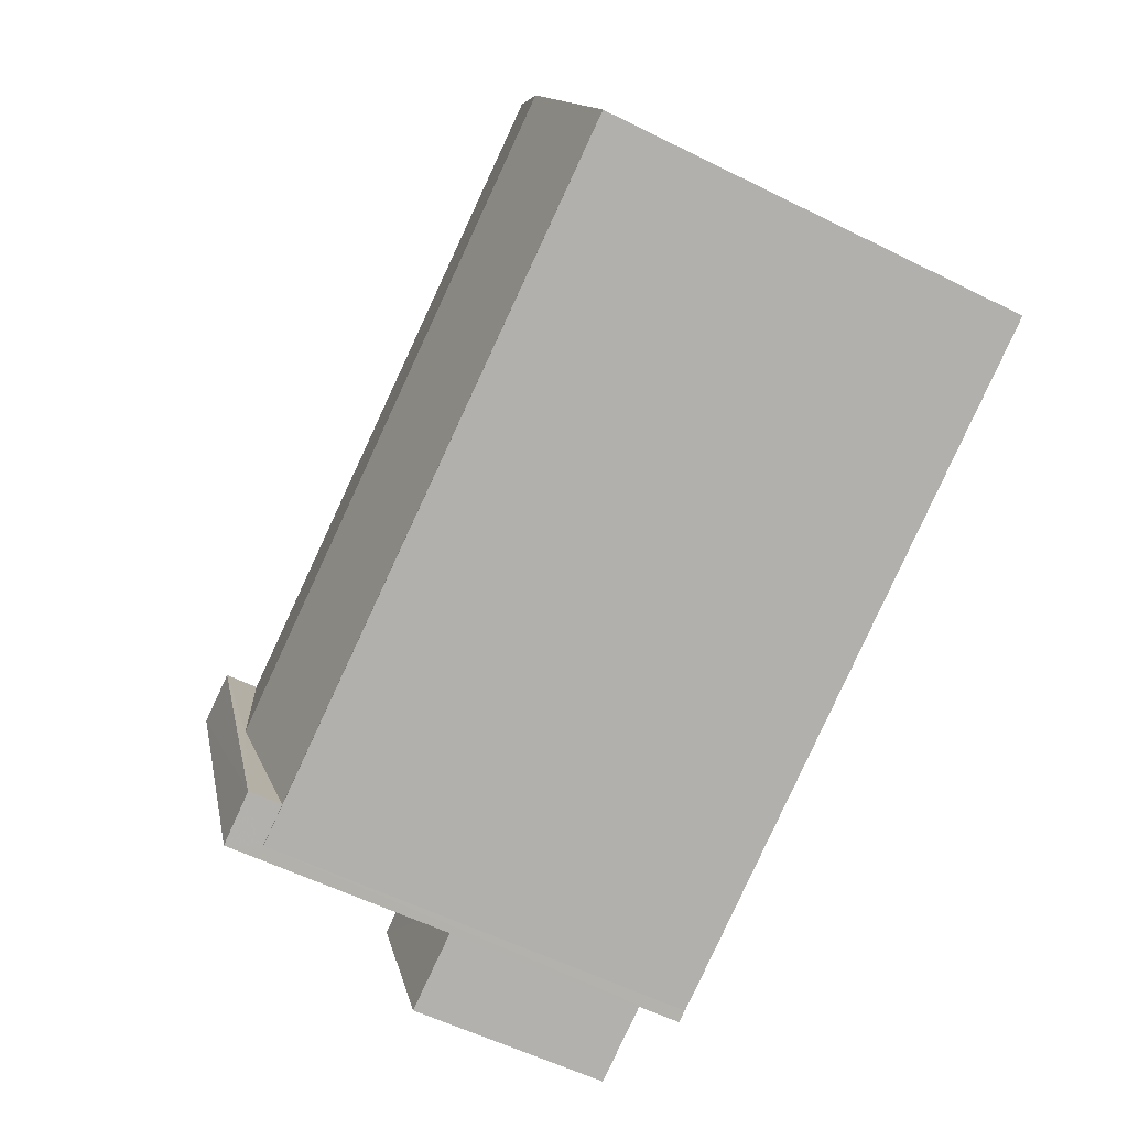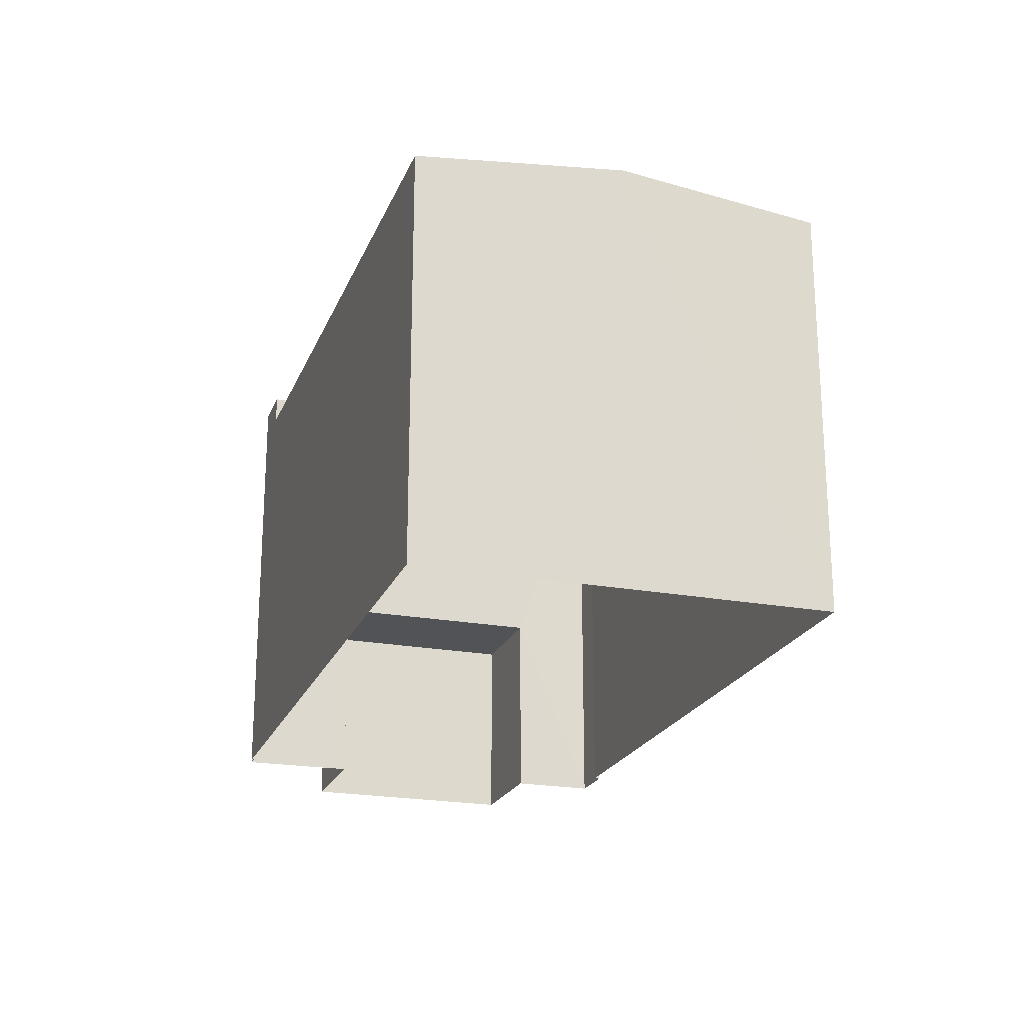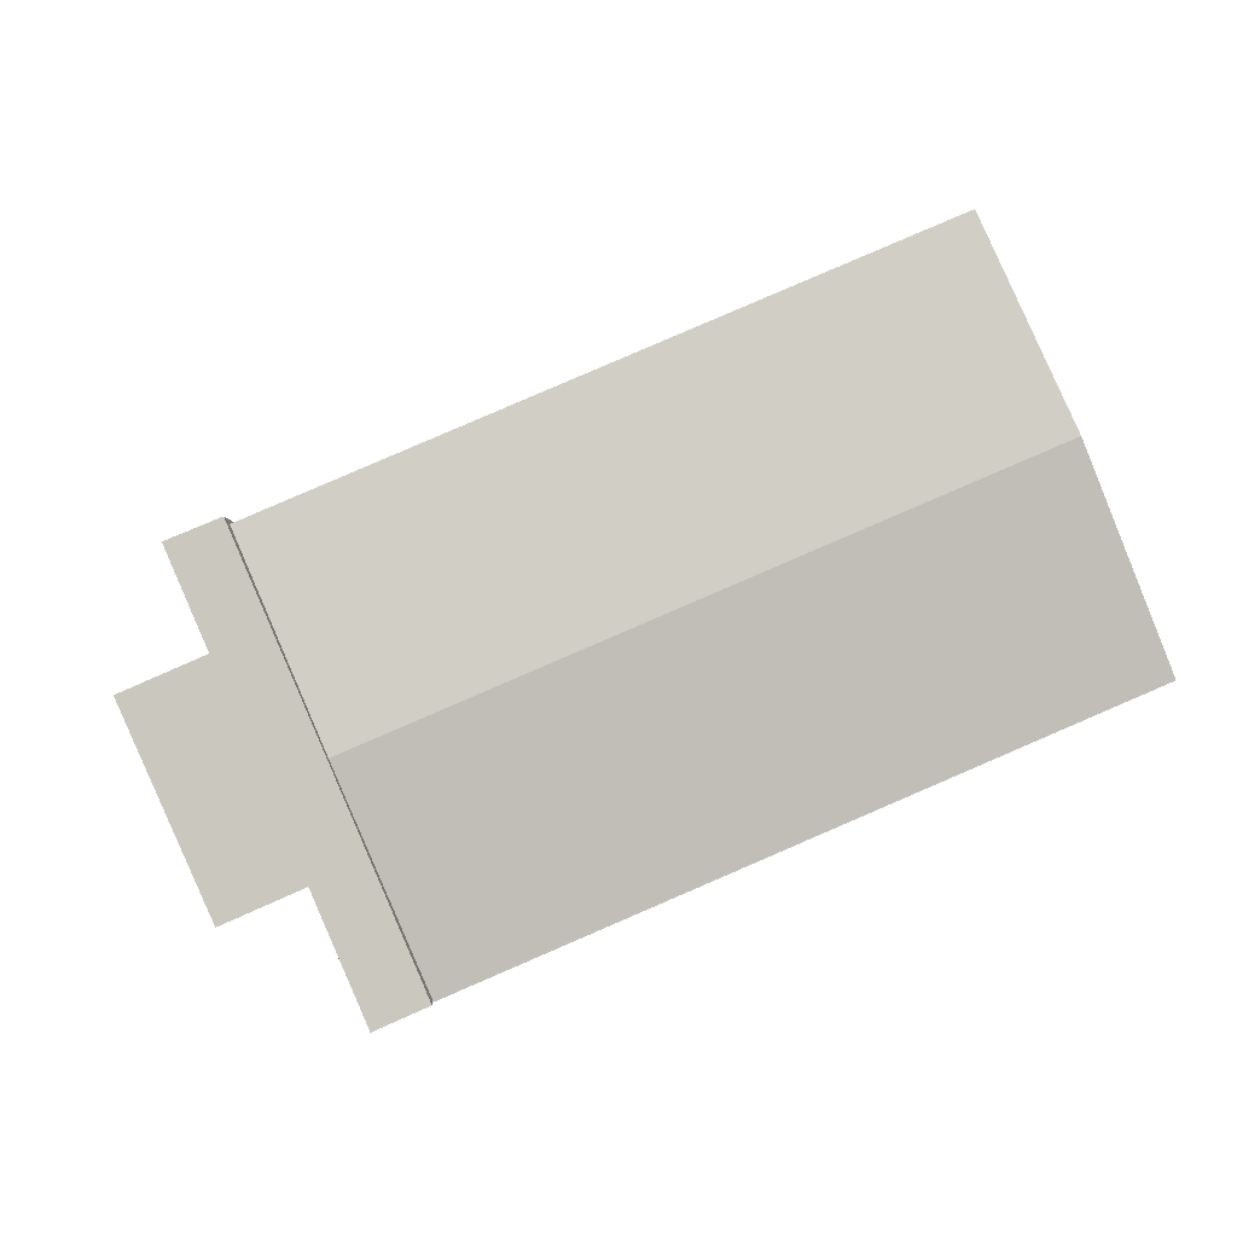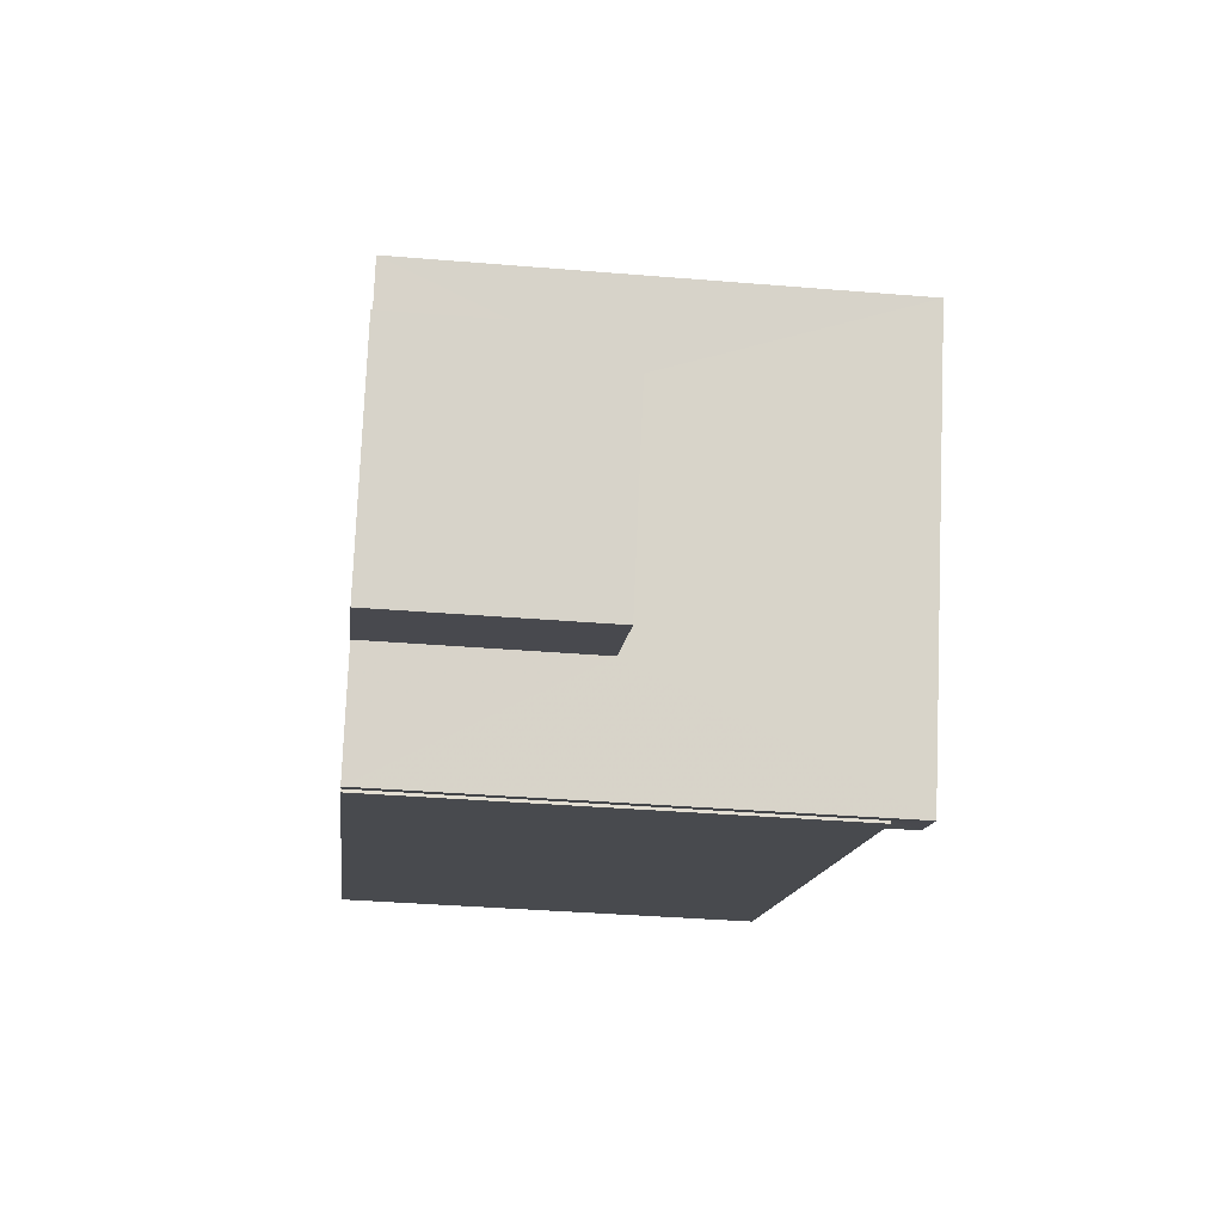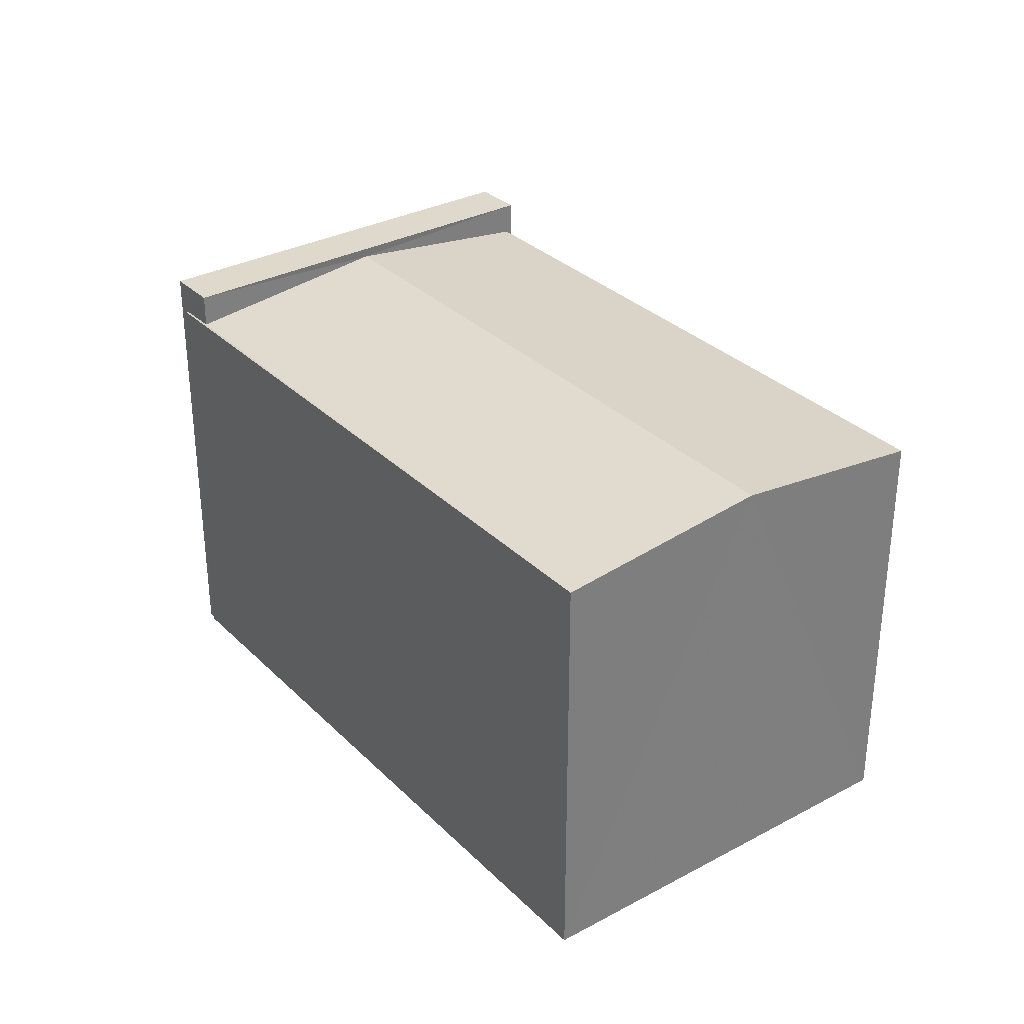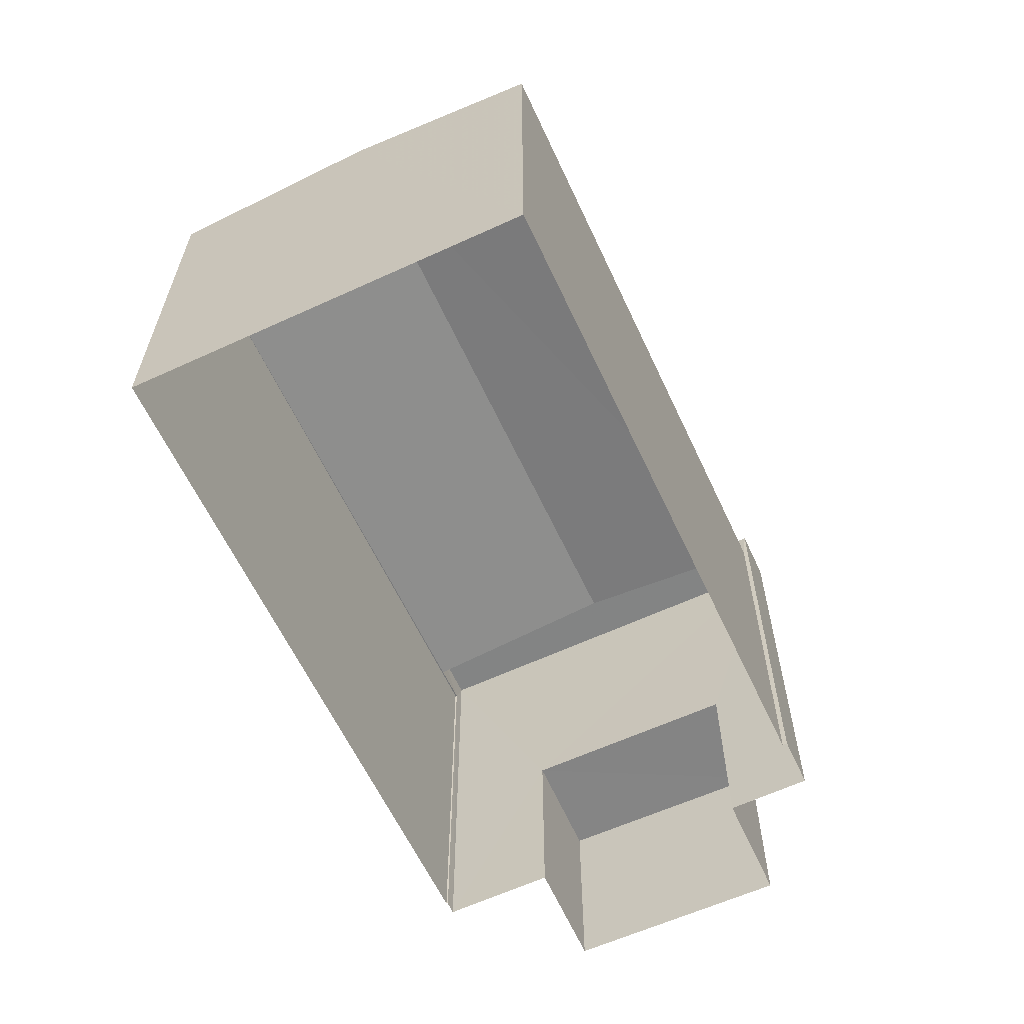
<metadata>
{"format":"obj","ext":"obj","renderer":"f3d","projection":"perspective","resolution":1024,"background":"white","views":[{"elev":-57.8,"azim":62.7,"up":"+Y"},{"elev":-21.8,"azim":95.2,"up":"+Z"},{"elev":-1.0,"azim":-2.9,"up":"+Y"},{"elev":-36.2,"azim":-96.2,"up":"+Y"},{"elev":32.0,"azim":76.4,"up":"+Z"},{"elev":-61.8,"azim":138.1,"up":"+Z"}]}
</metadata>
<code>
v -2.25e+05 -1.285e+05 12.93
v -2.25e+05 -1.285e+05 12.93
v -2.25e+05 -1.285e+05 12.93
v -2.25e+05 -1.285e+05 12.93
v -2.25e+05 -1.285e+05 12.93
v -2.25e+05 -1.285e+05 12.93
v -2.25e+05 -1.285e+05 12.93
v -2.25e+05 -1.285e+05 12.93
v -2.25e+05 -1.285e+05 12.93
v -2.25e+05 -1.285e+05 12.93
v -2.25e+05 -1.285e+05 12.93
v -2.25e+05 -1.285e+05 12.93
v -2.25e+05 -1.285e+05 15.89
v -2.25e+05 -1.285e+05 15.89
v -2.25e+05 -1.285e+05 15.89
v -2.25e+05 -1.285e+05 15.89
v -2.25e+05 -1.285e+05 19.38
v -2.25e+05 -1.285e+05 19.05
v -2.25e+05 -1.285e+05 19.04
v -2.25e+05 -1.285e+05 19.04
v -2.25e+05 -1.285e+05 19.38
v -2.25e+05 -1.285e+05 19.05
v -2.25e+05 -1.285e+05 19.52
v -2.25e+05 -1.285e+05 19.52
v -2.25e+05 -1.285e+05 19.52
v -2.25e+05 -1.285e+05 19.52
v -2.25e+05 -1.285e+05 19.04
v -2.25e+05 -1.285e+05 19.04
f 1 2 3
f 4 1 5
f 6 7 3
f 5 8 9
f 8 10 11
f 12 10 8
f 7 12 3
f 3 5 1
f 3 8 5
f 3 12 8
f 13 14 15
f 13 16 14
f 17 18 19
f 19 18 20
f 17 21 18
f 20 18 22
f 23 24 25
f 23 26 24
f 27 17 28
f 27 21 17
f 14 7 6
f 15 14 6
f 12 7 14
f 16 12 14
f 3 2 13
f 2 25 13
f 12 16 10
f 13 25 24
f 16 13 24
f 10 16 24
f 2 22 25
f 25 22 23
f 2 1 22
f 23 22 18
f 19 5 17
f 5 9 17
f 9 28 17
f 13 15 6
f 3 13 6
f 24 11 10
f 24 26 11
f 8 28 9
f 8 27 28
f 8 11 27
f 11 26 27
f 21 23 18
f 26 23 21
f 27 26 21
f 19 4 5
f 19 20 4
f 1 4 20
f 22 1 20

</code>
